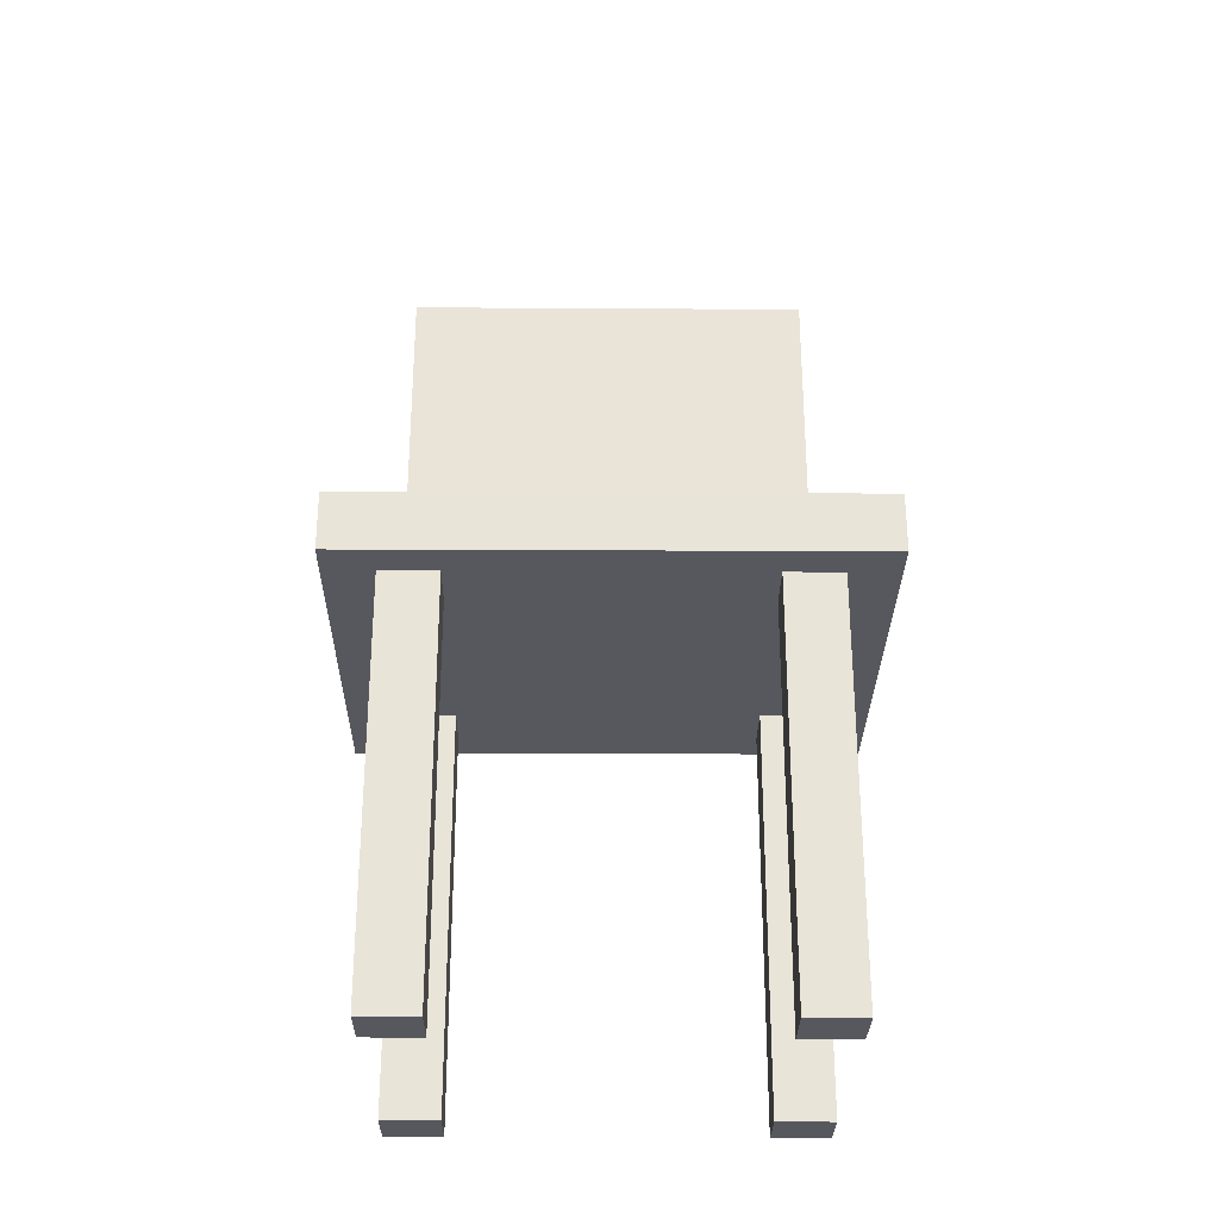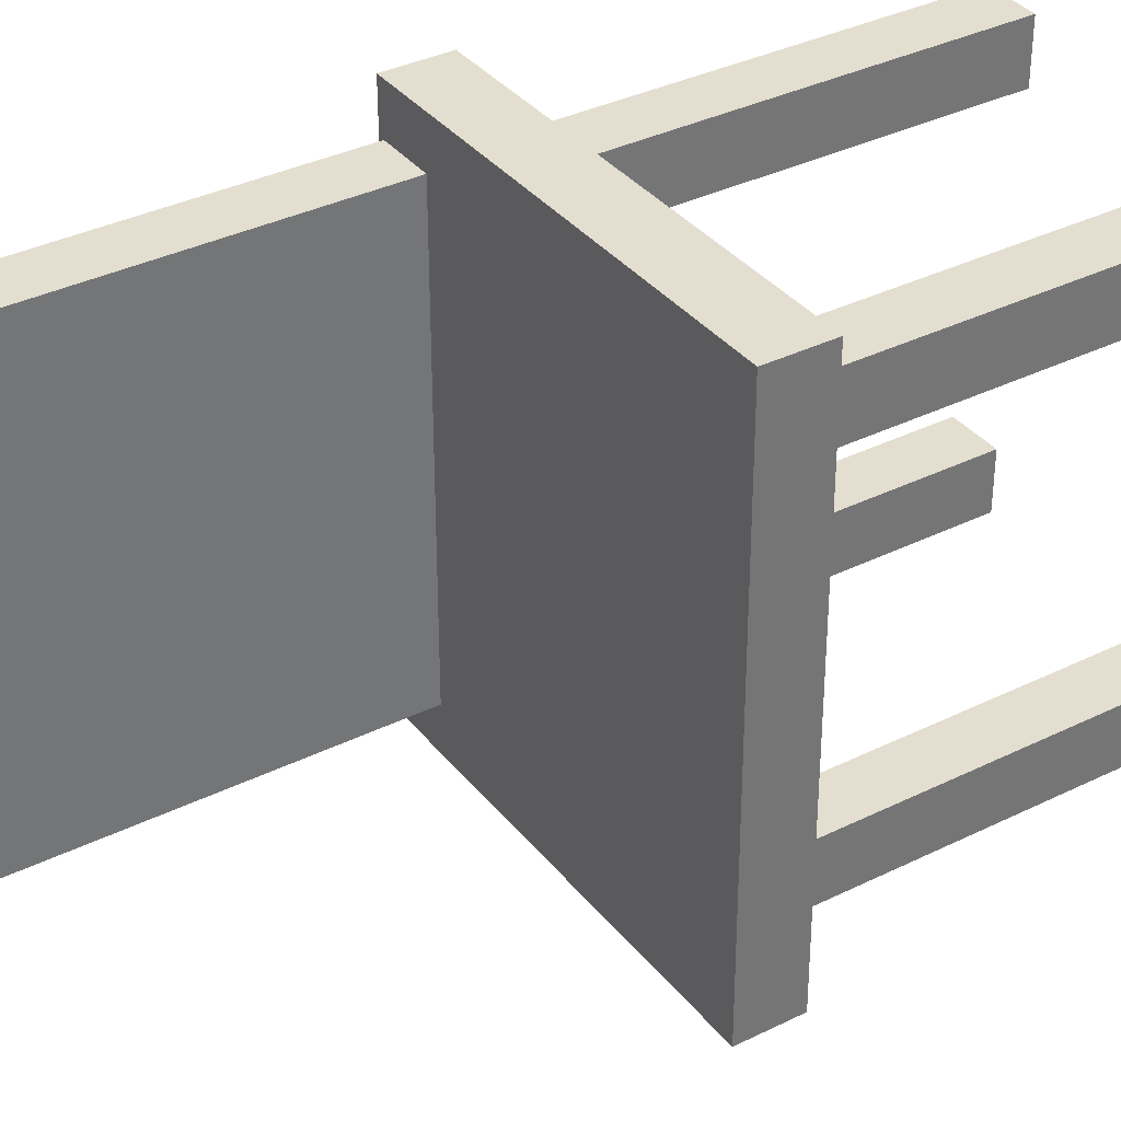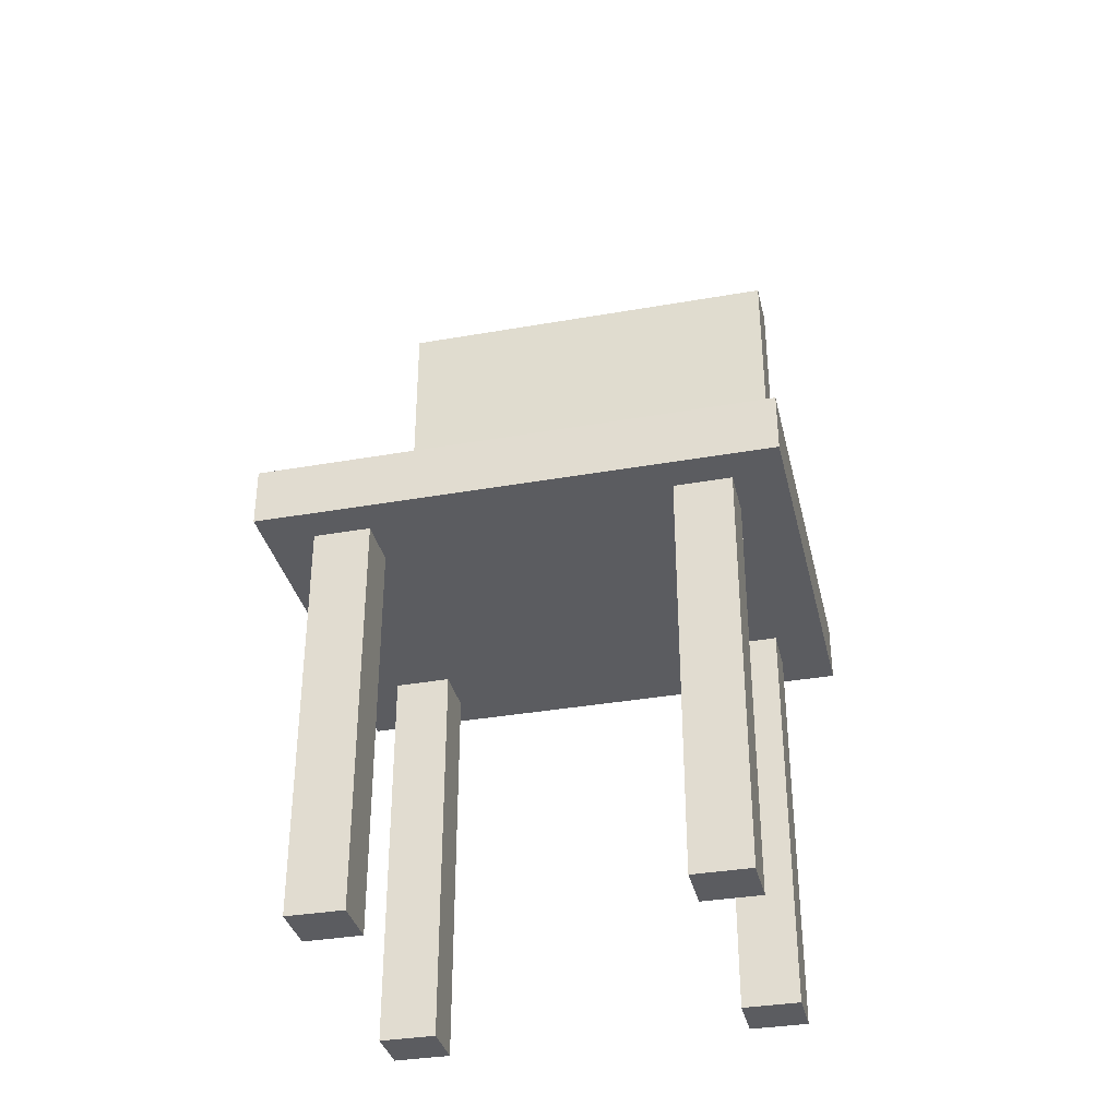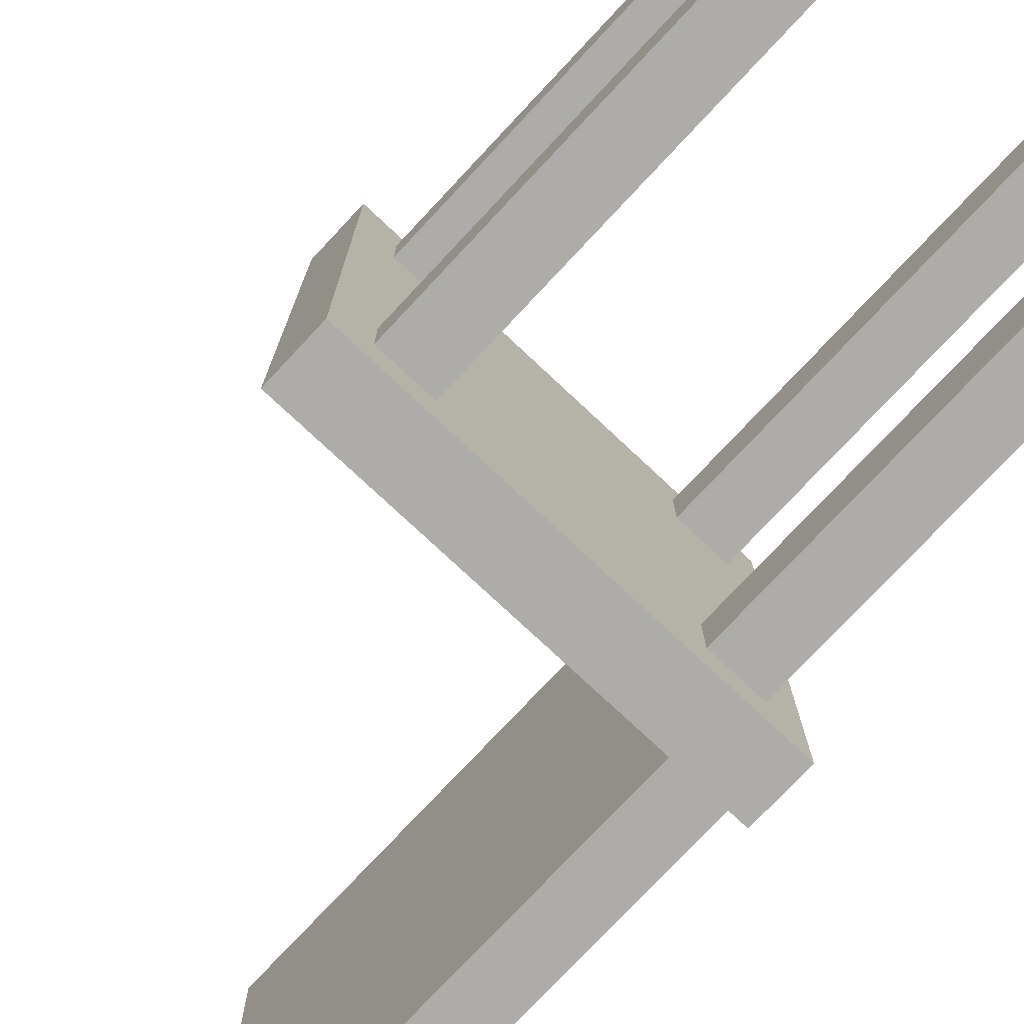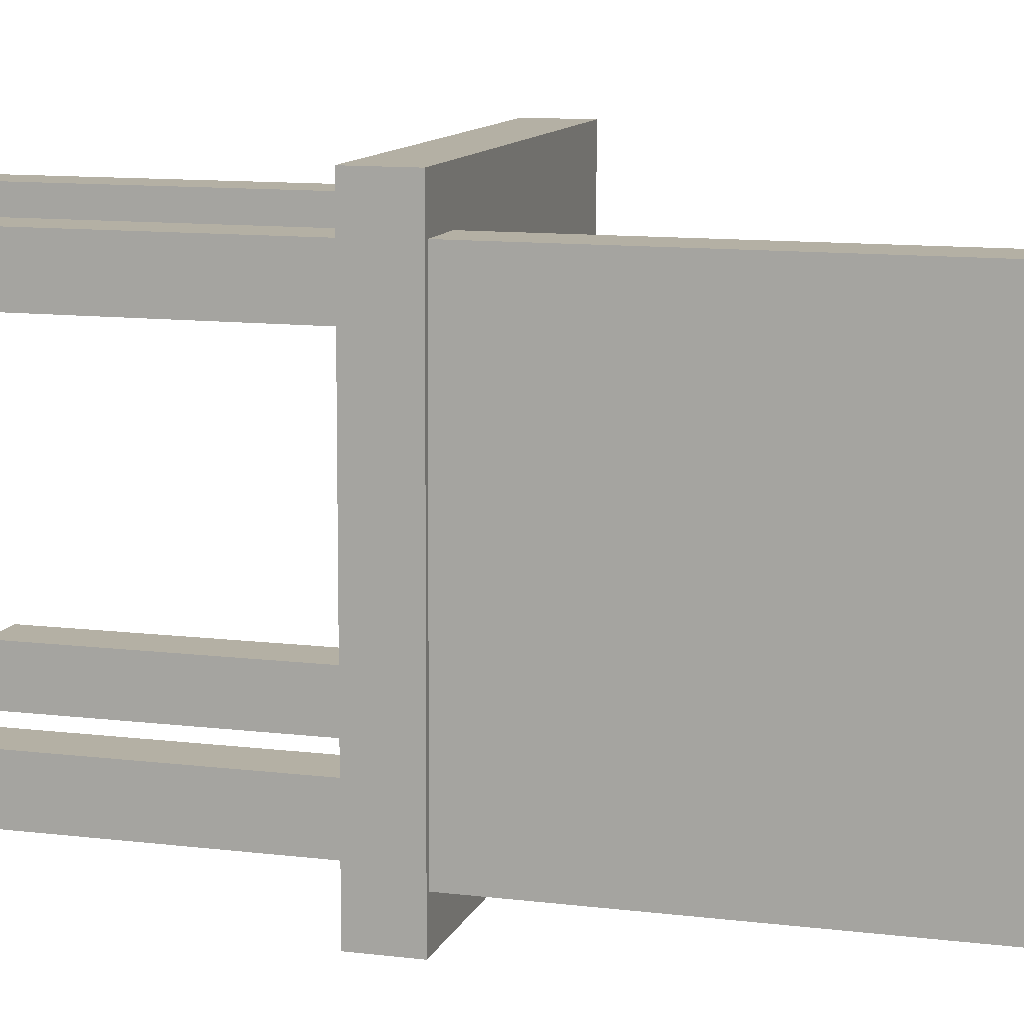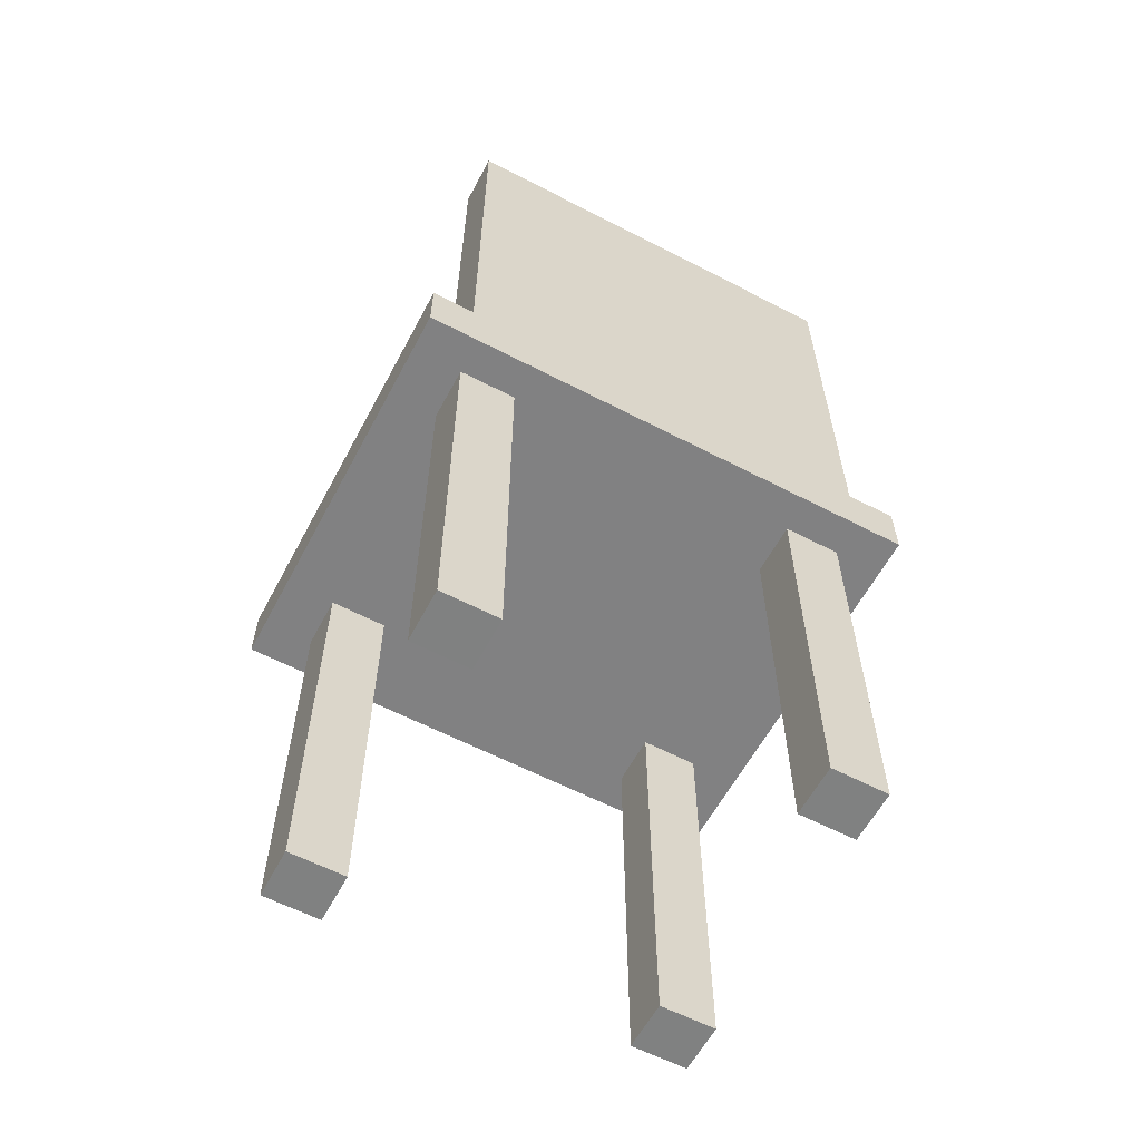
<metadata>
{"format":"obj","ext":"obj","renderer":"f3d","projection":"perspective","resolution":1024,"background":"white","views":[{"elev":-28.9,"azim":-90.7,"up":"+Y"},{"elev":35.7,"azim":-123.1,"up":"+Z"},{"elev":-35.1,"azim":-77.0,"up":"+Y"},{"elev":-76.6,"azim":-43.1,"up":"+Z"},{"elev":11.4,"azim":106.5,"up":"+Z"},{"elev":-60.3,"azim":62.0,"up":"+Y"}]}
</metadata>
<code>
g default
v -0.9007 0.04146 1.372
v -0.9007 0.04146 1.819
v -1.311 0.04146 1.372
v -1.311 0.04146 1.819
v -1.311 3.247 1.372
v -1.311 3.247 1.819
v -0.9007 3.247 1.372
v -0.9007 3.247 1.819
v 1.339 0.04146 -1.428
v 1.339 0.04146 -0.9813
v 0.9292 0.04146 -1.428
v 0.9292 0.04146 -0.9813
v 0.9292 3.247 -1.428
v 0.9292 3.247 -0.9813
v 1.339 3.247 -1.428
v 1.339 3.247 -0.9813
v 1.586 3.671 -1.465
v 1.575 3.67 1.856
v 1.176 3.671 -1.465
v 1.165 3.67 1.856
v 1.176 7.293 -1.465
v 1.165 7.292 1.856
v 1.586 7.293 -1.465
v 1.575 7.292 1.856
v -0.9007 0.04146 -1.428
v -0.9007 0.04146 -0.9813
v -1.311 0.04146 -1.428
v -1.311 0.04146 -0.9813
v -1.311 3.247 -1.428
v -1.311 3.247 -0.9813
v -0.9007 3.247 -1.428
v -0.9007 3.247 -0.9813
v -1.595 3.23 -1.817
v -1.596 3.242 2.207
v -1.595 3.692 -1.817
v -1.596 3.704 2.207
v 1.624 3.692 -1.817
v 1.623 3.704 2.207
v 1.624 3.23 -1.817
v 1.623 3.242 2.207
v 1.339 0.04146 1.372
v 1.339 0.04146 1.819
v 0.9292 0.04146 1.372
v 0.9292 0.04146 1.819
v 0.9292 3.247 1.372
v 0.9292 3.247 1.819
v 1.339 3.247 1.372
v 1.339 3.247 1.819
g Silla:polySurface6
f 1 2 3
f 3 2 4
f 3 4 5
f 5 4 6
f 5 6 7
f 7 6 8
f 7 8 1
f 1 8 2
f 2 8 4
f 4 8 6
f 7 1 5
f 5 1 3
f 9 10 11
f 11 10 12
f 11 12 13
f 13 12 14
f 13 14 15
f 15 14 16
f 15 16 9
f 9 16 10
f 10 16 12
f 12 16 14
f 15 9 13
f 13 9 11
f 17 18 19
f 19 18 20
f 19 20 21
f 21 20 22
f 22 24 21
f 21 24 23
f 23 24 17
f 17 24 18
f 18 24 20
f 20 24 22
f 23 17 21
f 21 17 19
f 25 26 27
f 27 26 28
f 27 28 29
f 29 28 30
f 29 30 31
f 31 30 32
f 31 32 25
f 25 32 26
f 26 32 28
f 28 32 30
f 31 25 29
f 29 25 27
f 33 34 35
f 35 34 36
f 35 36 37
f 37 36 38
f 38 40 37
f 37 40 39
f 39 40 33
f 33 40 34
f 34 40 36
f 36 40 38
f 39 33 37
f 37 33 35
f 41 42 43
f 43 42 44
f 43 44 45
f 45 44 46
f 45 46 47
f 47 46 48
f 47 48 41
f 41 48 42
f 42 48 44
f 44 48 46
f 47 41 45
f 45 41 43

</code>
